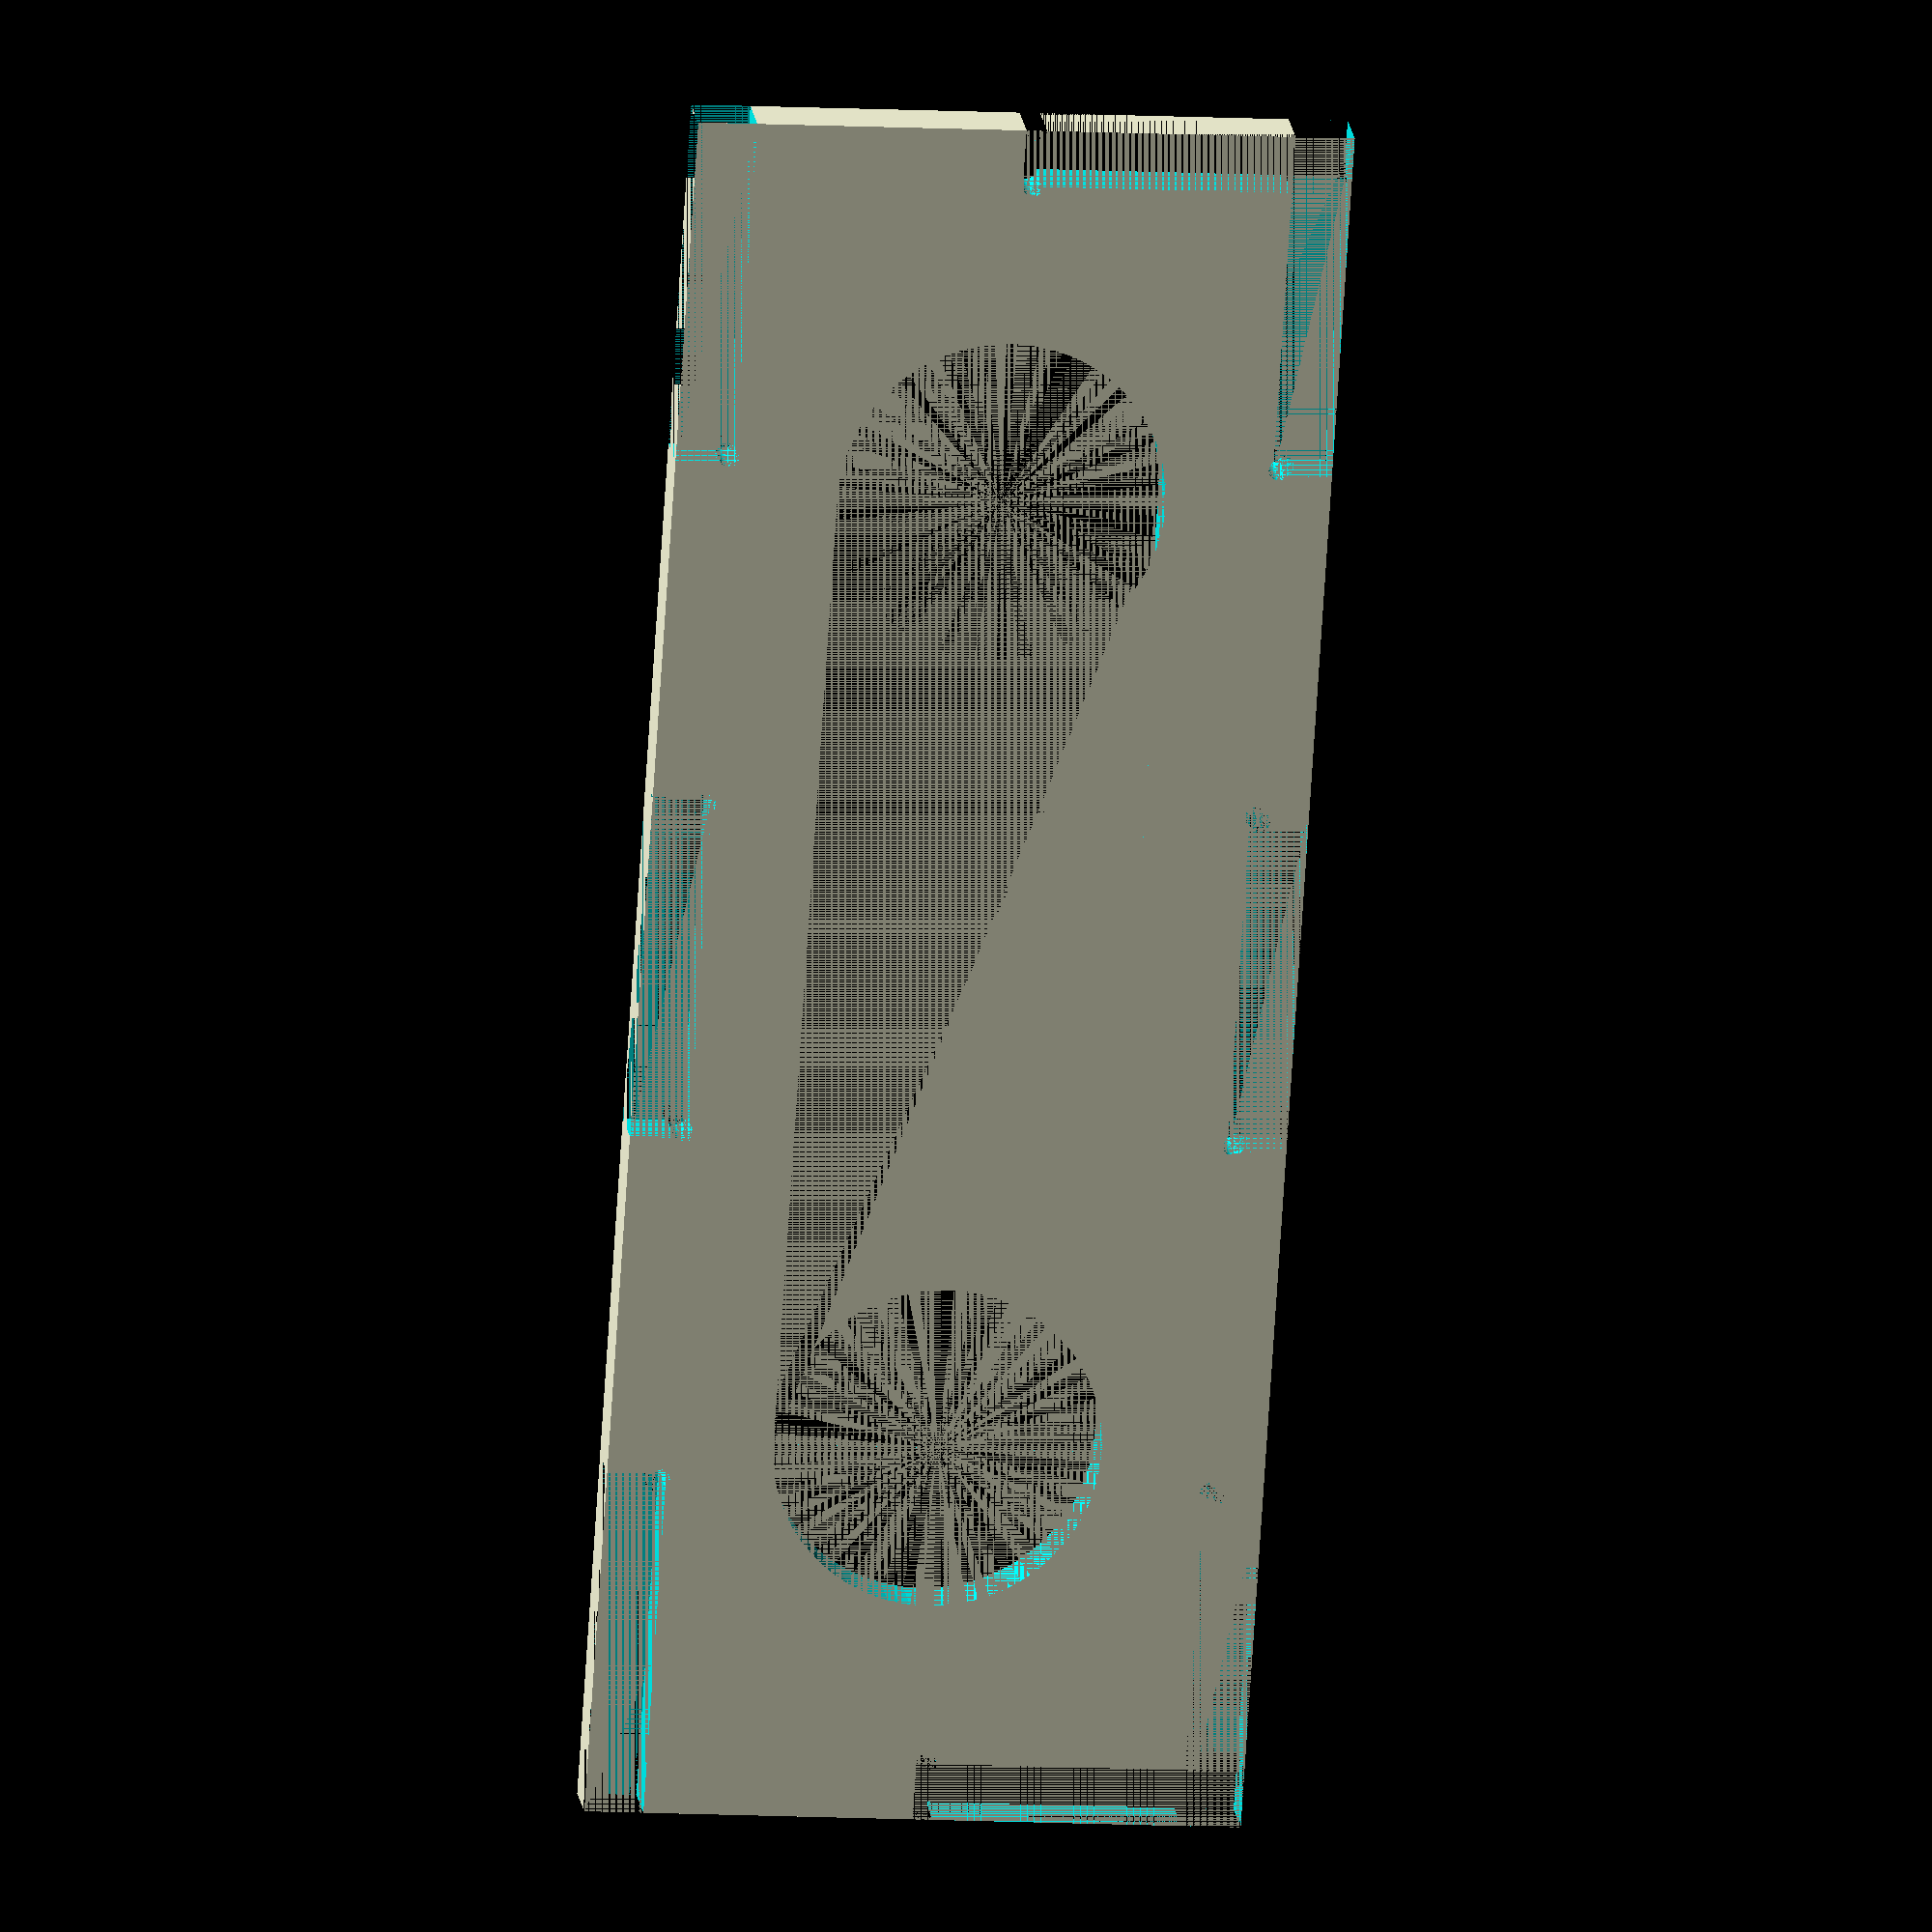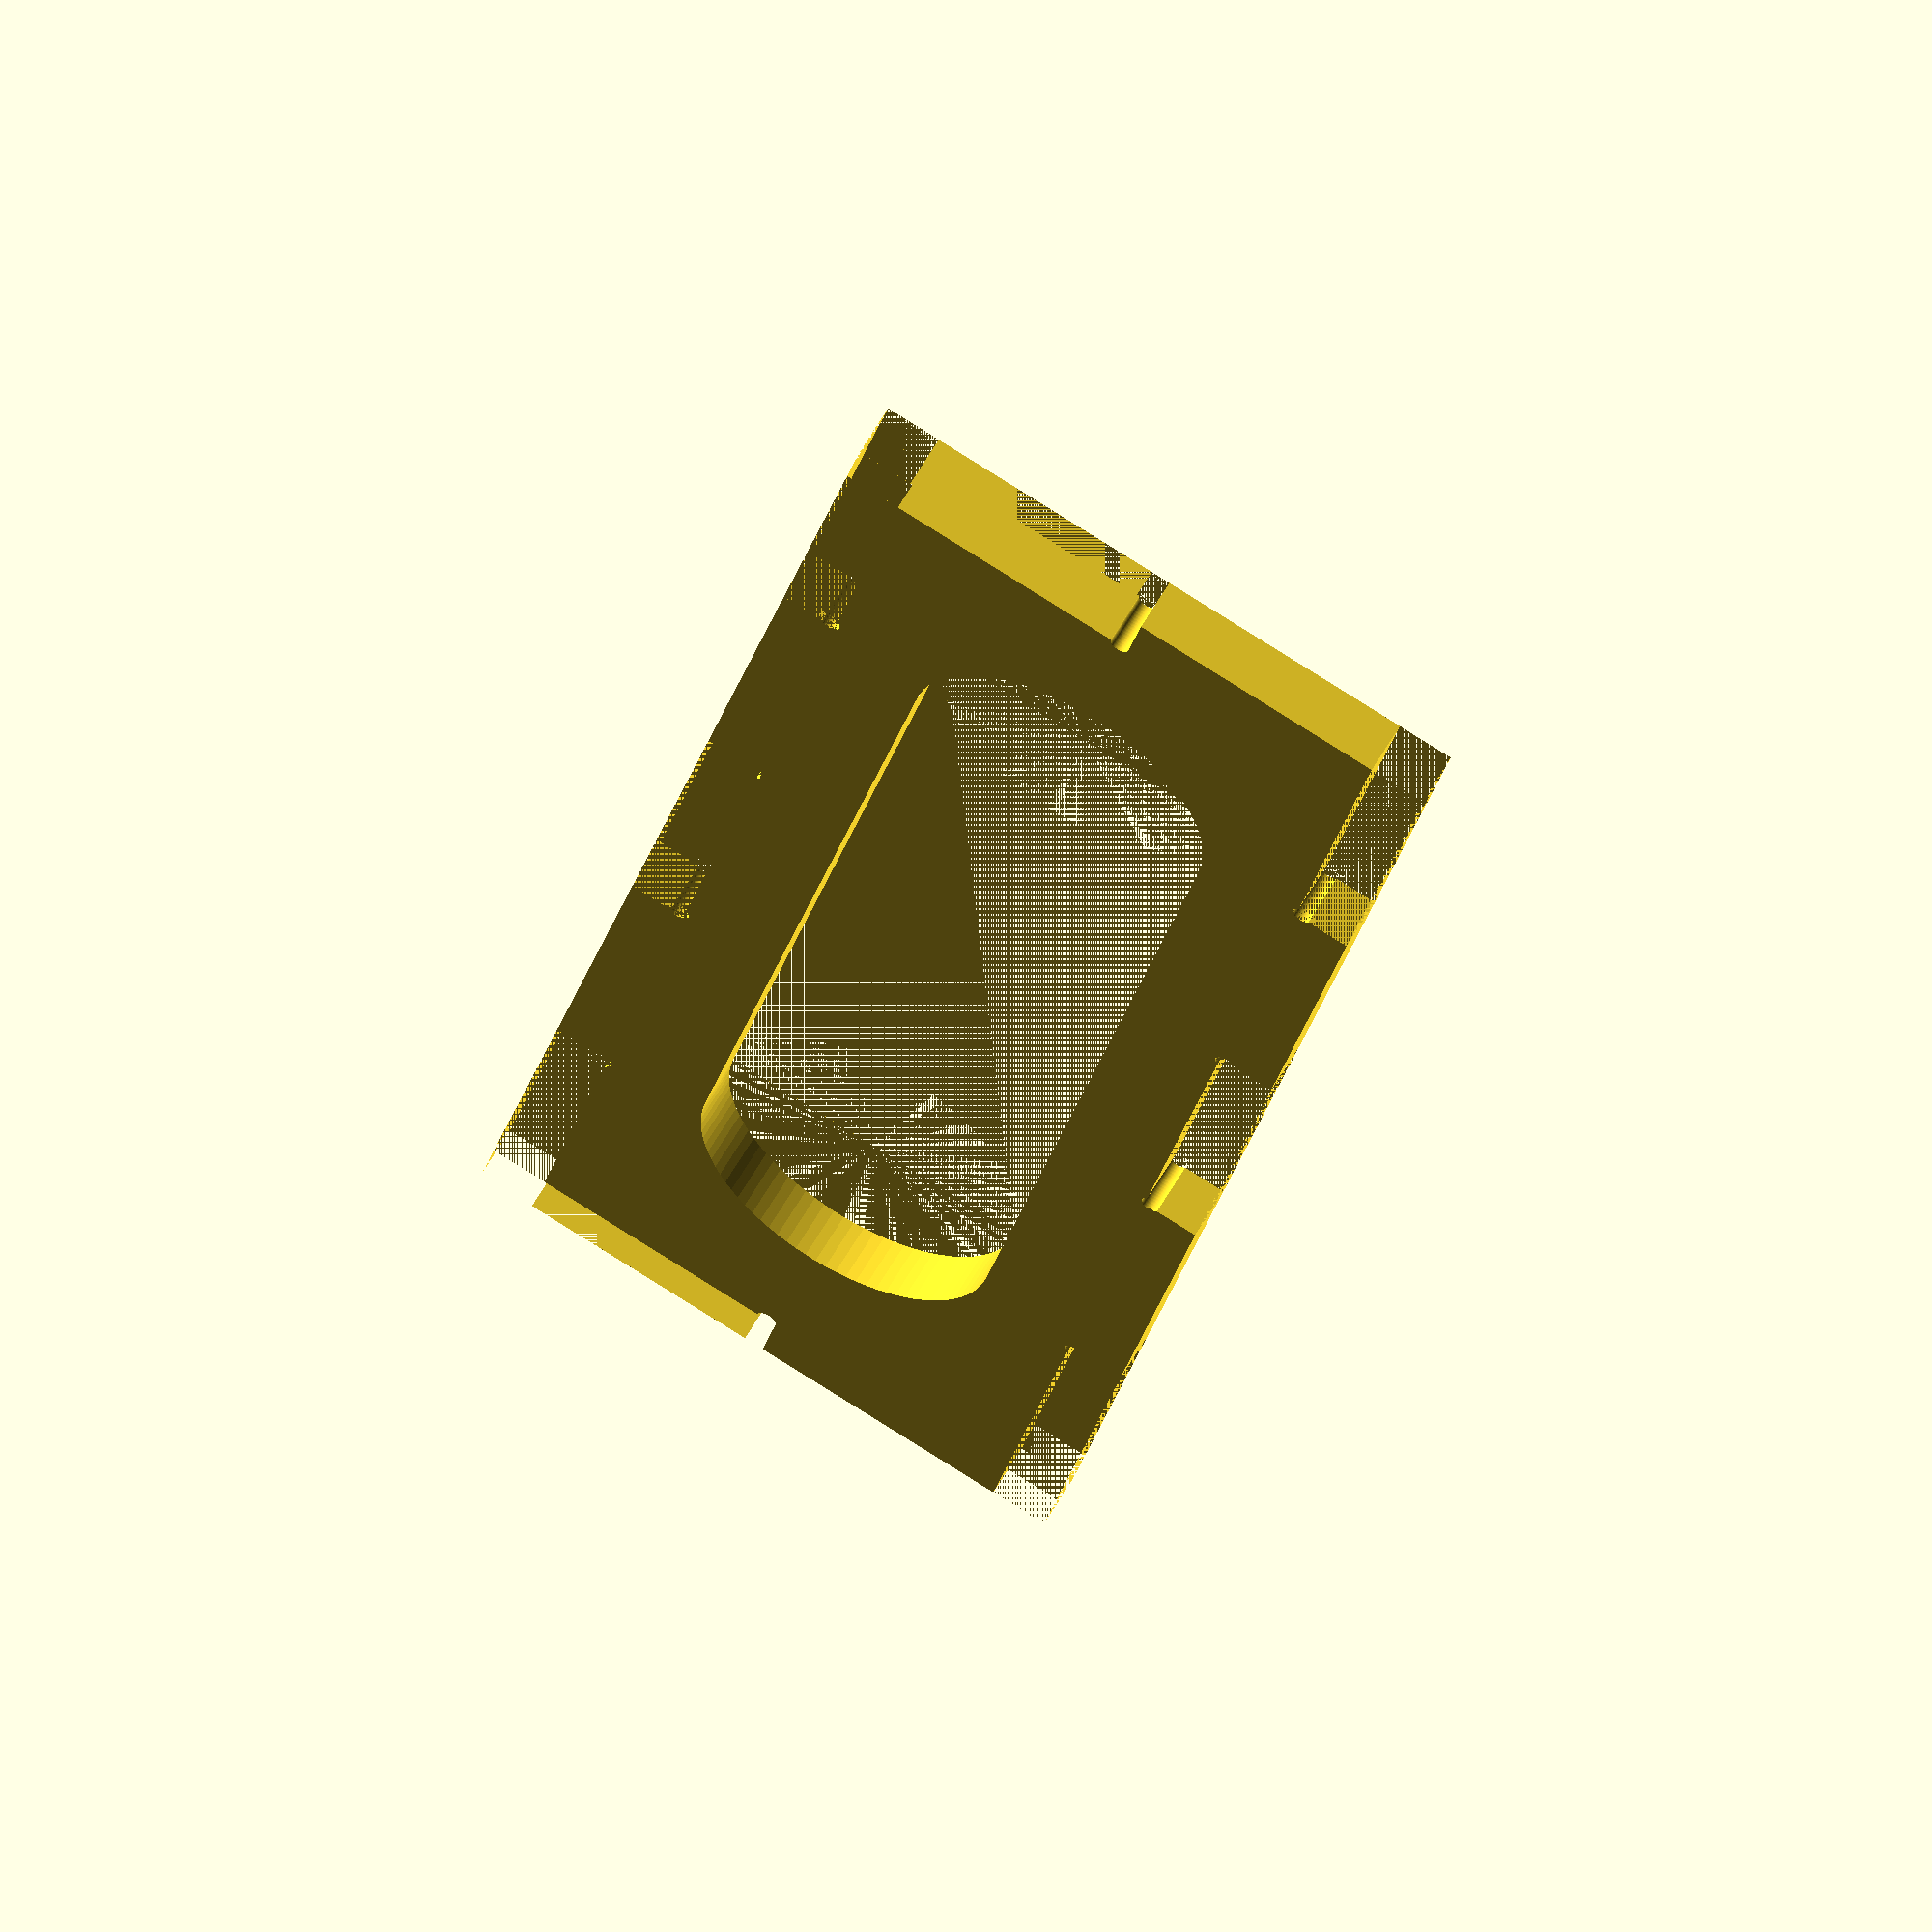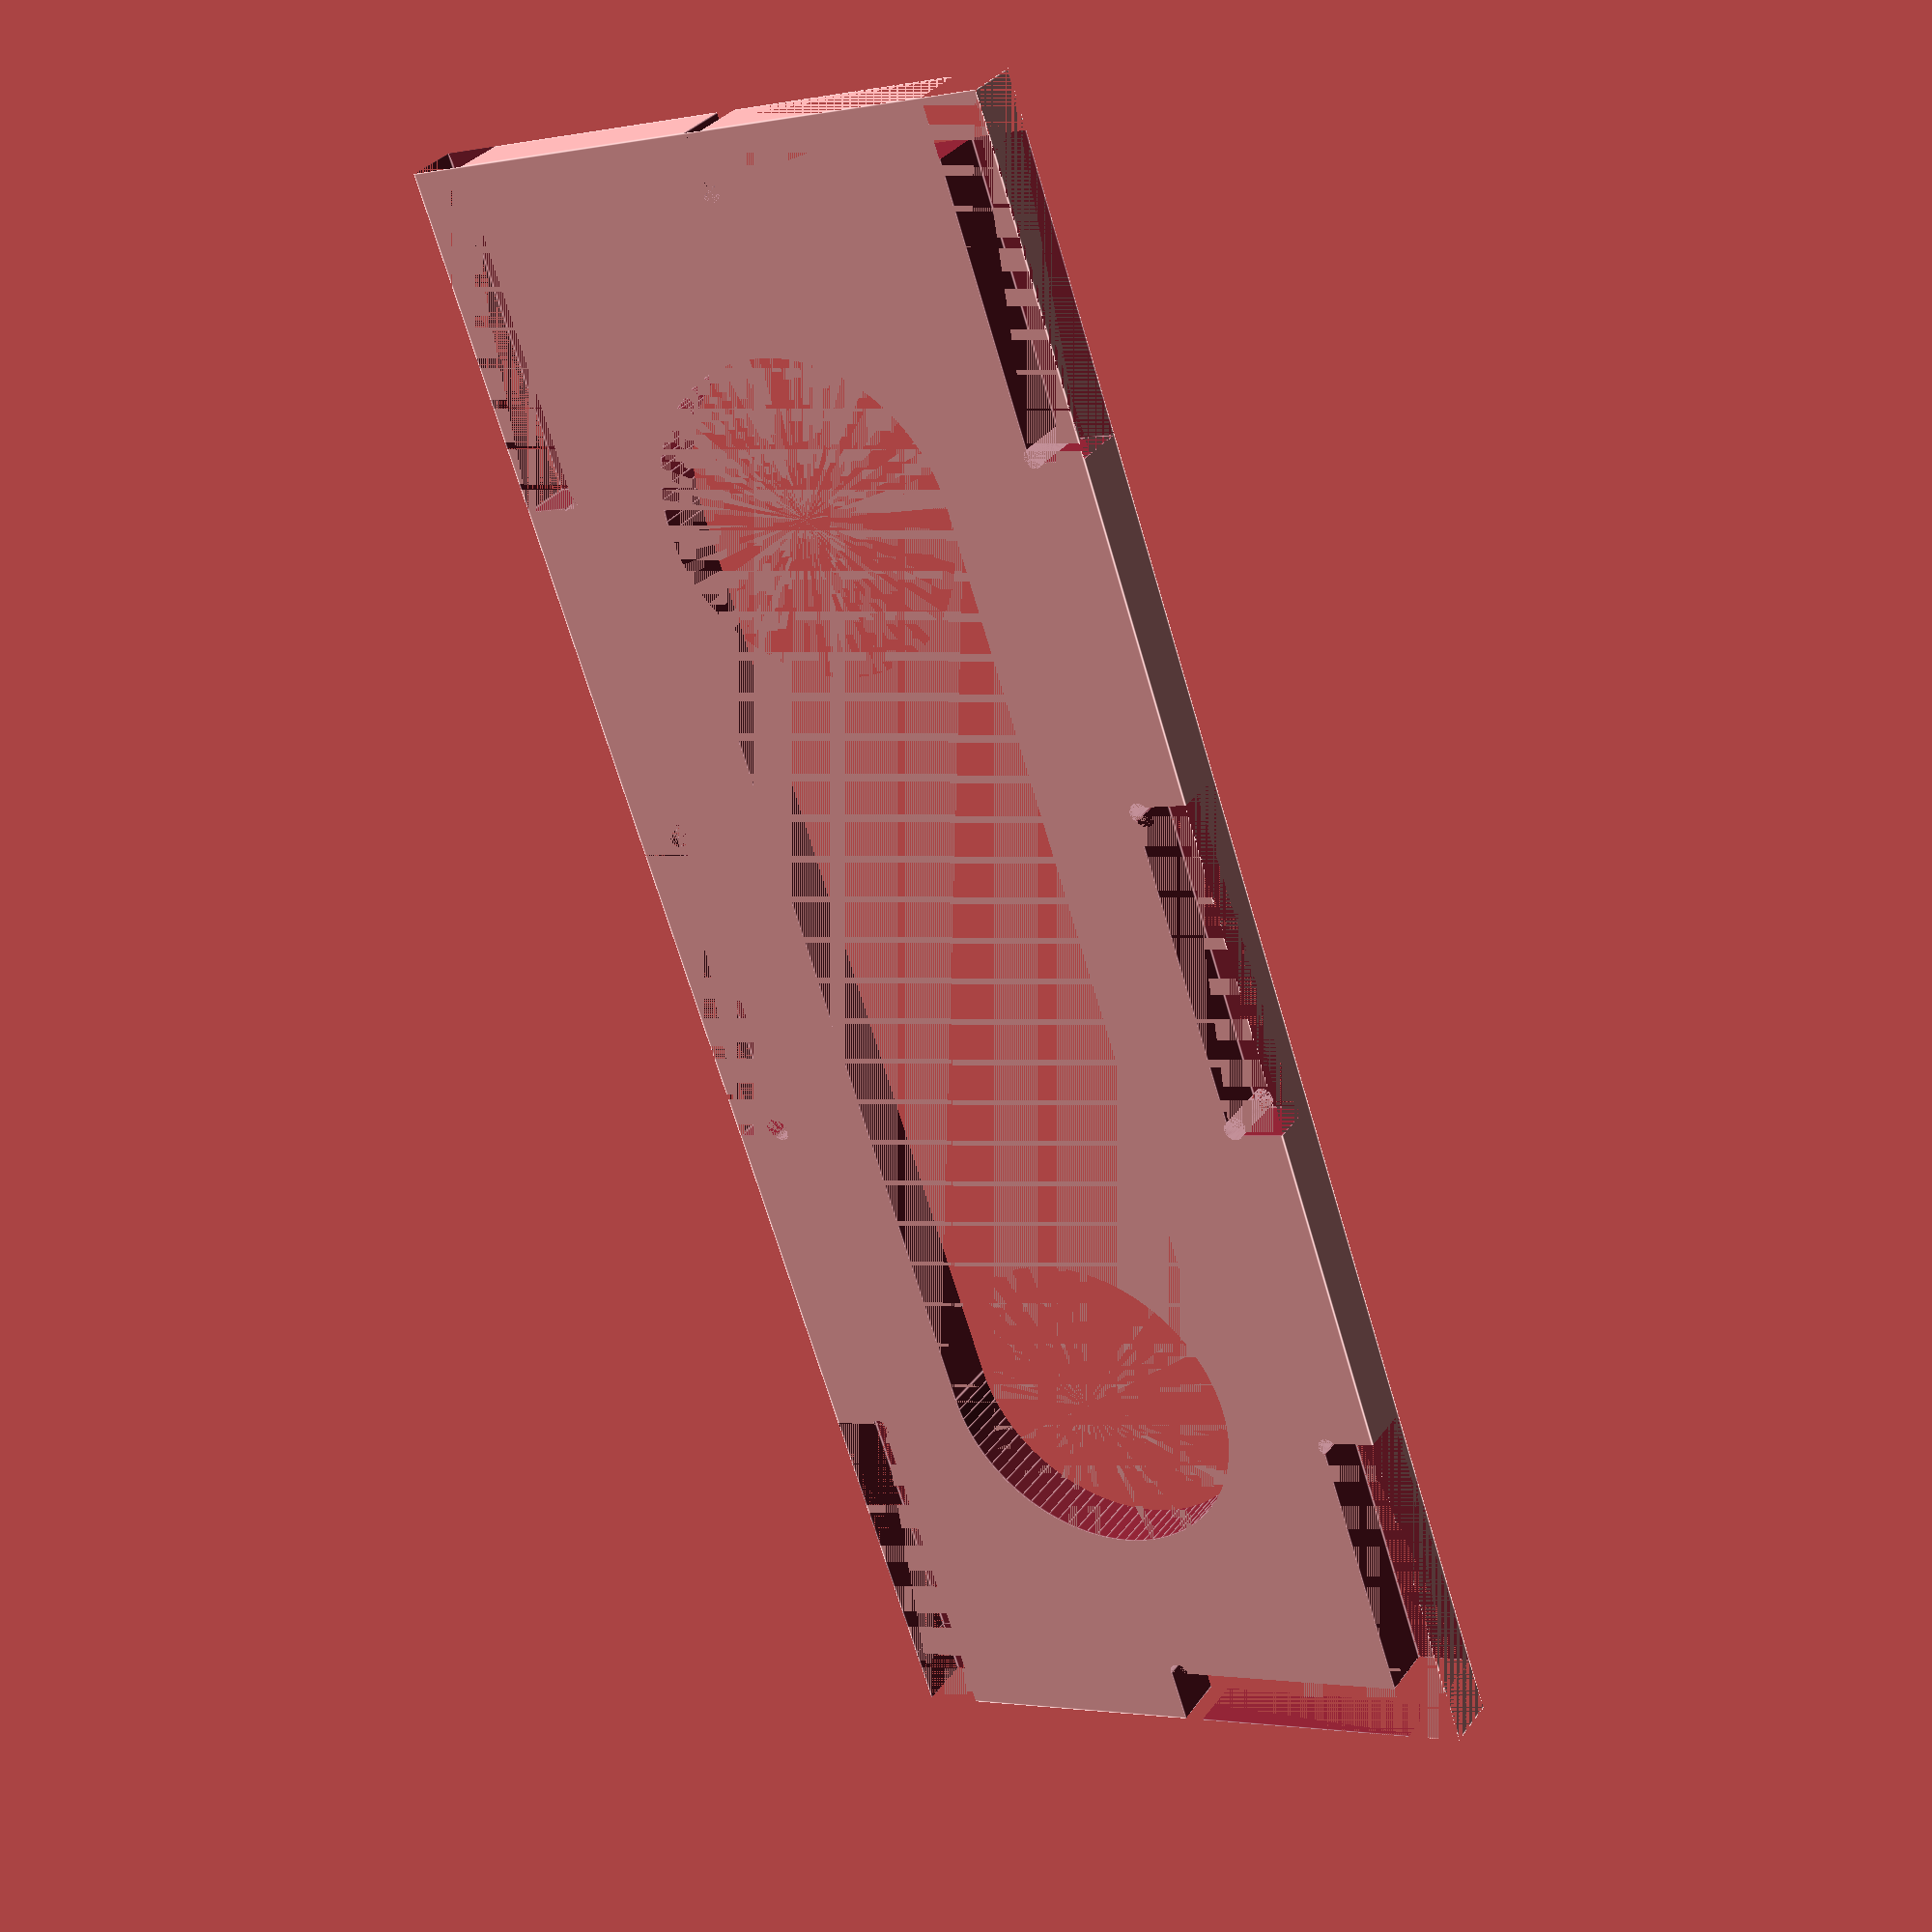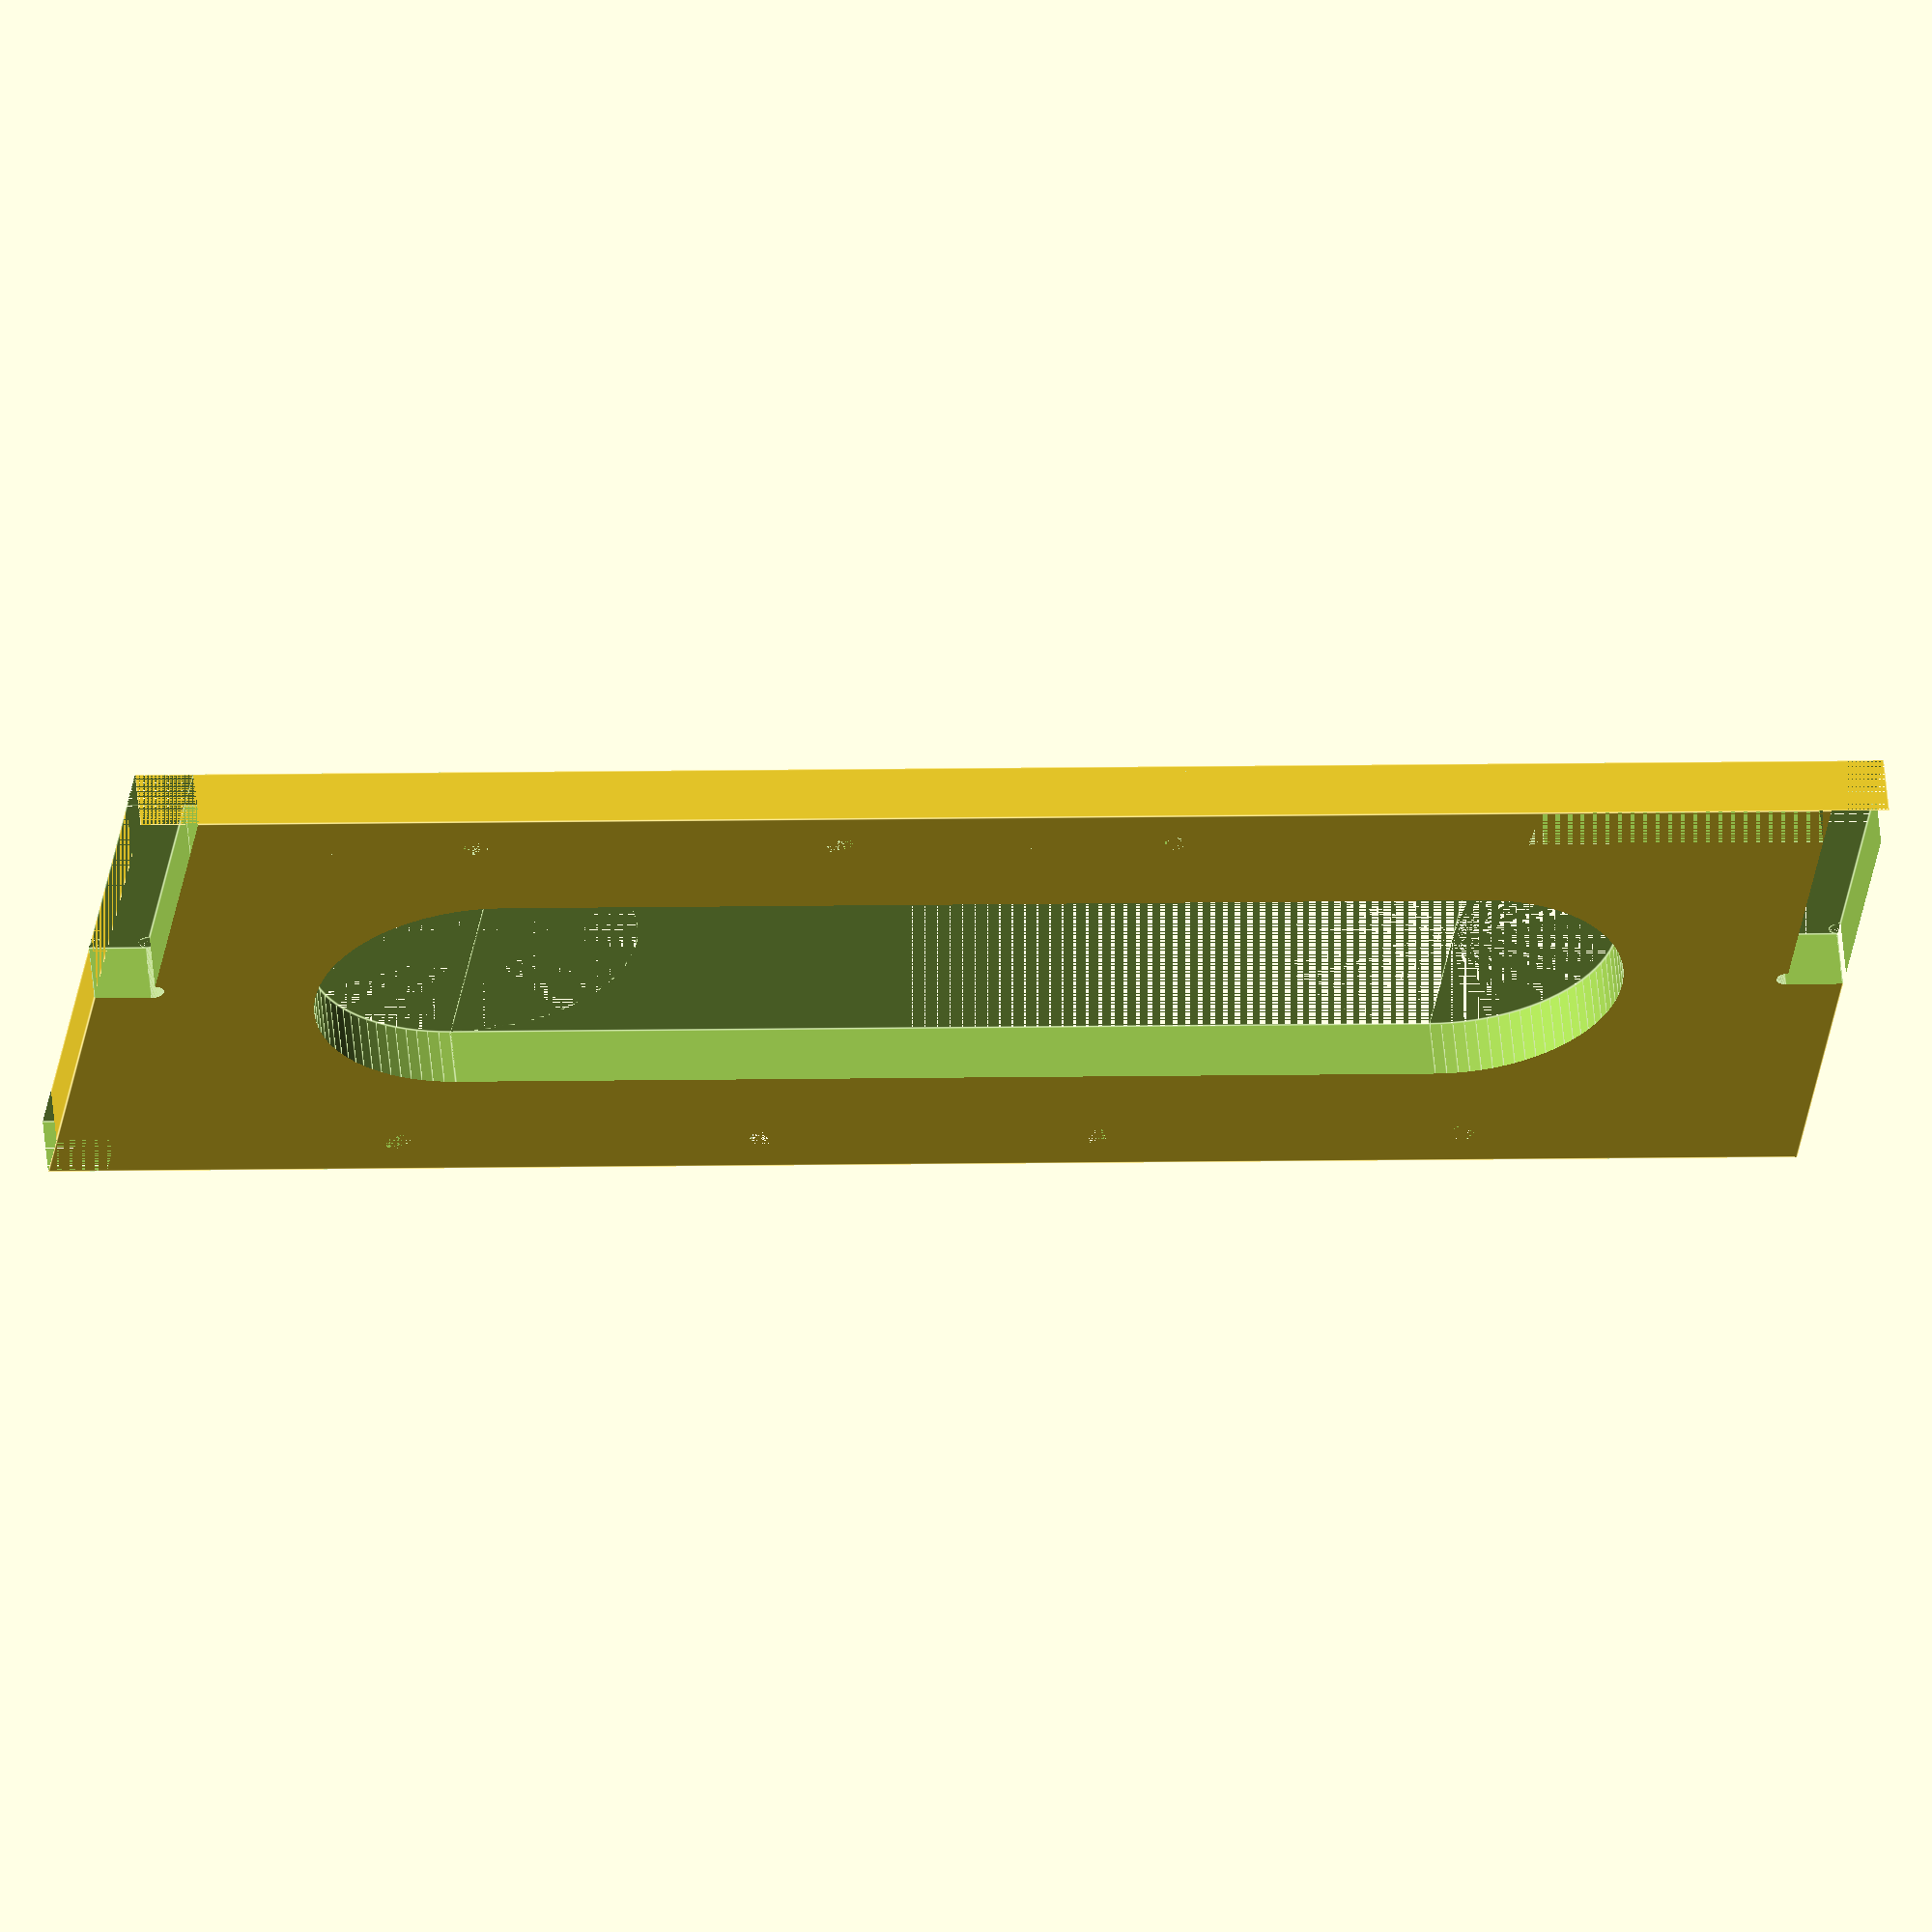
<openscad>
$fn = 90;

translate(v = [-526.0000000000, 0, 0]) {
	rotate(a = [0, 0, 0]);
	difference() {
		translate(v = [526.0000000000, 0, 0]) {
			rotate(a = [0, 0, 0]) {
				cube(size = [18, 544.0000000000, 203.2000000000]);
			}
		}
		translate(v = [0, 18.0000000000, 0]) {
			rotate(a = [0, 0, 0]) {
				union() {
					translate(v = [0, 101.6000000000, 101.6000000000]) {
						rotate(a = [0, 90, 0]) {
							cylinder(h = 544.0000000000, r = 50.8000000000);
						}
					}
					translate(v = [0, 406.4000000000, 101.6000000000]) {
						rotate(a = [0, 90, 0]) {
							cylinder(h = 544.0000000000, r = 50.8000000000);
						}
					}
					translate(v = [0, 101.6000000000, 50.8000000000]) {
						cube(size = [544.0000000000, 304.8000000000, 101.6000000000]);
					}
				}
			}
		}
		translate(v = [0, 0.0000000000, 0]) {
			rotate(a = [0, 0, 0]) {
				union() {
					translate(v = [0, 0, 101.6000000000]) {
						cube(size = [544.0000000000, 18, 101.6000000000]);
					}
					translate(v = [0, 0, 104.7750000000]) {
						rotate(a = [0, 90, 0]) {
							cylinder(h = 544.0000000000, r = 3.1750000000);
						}
					}
					translate(v = [0, 18, 104.7750000000]) {
						rotate(a = [0, 90, 0]) {
							cylinder(h = 544.0000000000, r = 3.1750000000);
						}
					}
				}
			}
		}
		translate(v = [0, 544.0000000000, 0]) {
			rotate(a = [0, 0, 0]) {
				union() {
					translate(v = [0, 101.6000000000, 101.6000000000]) {
						rotate(a = [0, 90, 0]) {
							cylinder(h = 544.0000000000, r = 50.8000000000);
						}
					}
					translate(v = [0, 406.4000000000, 101.6000000000]) {
						rotate(a = [0, 90, 0]) {
							cylinder(h = 544.0000000000, r = 50.8000000000);
						}
					}
					translate(v = [0, 101.6000000000, 50.8000000000]) {
						cube(size = [544.0000000000, 304.8000000000, 101.6000000000]);
					}
				}
			}
		}
		translate(v = [0, 526.0000000000, 0]) {
			rotate(a = [0, 0, 0]) {
				union() {
					translate(v = [0, 0, 101.6000000000]) {
						cube(size = [544.0000000000, 18, 101.6000000000]);
					}
					translate(v = [0, 0, 104.7750000000]) {
						rotate(a = [0, 90, 0]) {
							cylinder(h = 544.0000000000, r = 3.1750000000);
						}
					}
					translate(v = [0, 18, 104.7750000000]) {
						rotate(a = [0, 90, 0]) {
							cylinder(h = 544.0000000000, r = 3.1750000000);
						}
					}
				}
			}
		}
		translate(v = [18.0000000000, 0.0000000000, 185.2000000000]) {
			rotate(a = [0, 0, 90]) {
				union() {
					translate(v = [-0.3000000000, 0, -0.3000000000]) {
						cube(center = false, size = [109.4000000000, 18, 18.3000000000]);
					}
					hull() {
						translate(v = [105.9250000000, 0, 2.8750000000]) {
							rotate(a = [-90, 0, 0]) {
								cylinder(center = false, h = 18, r = 3.1750000000);
							}
						}
						translate(v = [107.3181470319, 0, 1.4818529681]) {
							rotate(a = [-90, 0, 0]) {
								cylinder(center = false, h = 18, r = 3.1750000000);
							}
						}
					}
					hull() {
						translate(v = [220.4750000000, 0, 2.8750000000]) {
							rotate(a = [-90, 0, 0]) {
								cylinder(center = false, h = 18, r = 3.1750000000);
							}
						}
						translate(v = [219.0818529681, 0, 1.4818529681]) {
							rotate(a = [-90, 0, 0]) {
								cylinder(center = false, h = 18, r = 3.1750000000);
							}
						}
					}
					translate(v = [217.3000000000, 0, -0.3000000000]) {
						cube(center = false, size = [109.4000000000, 18, 18.3000000000]);
					}
					hull() {
						translate(v = [323.5250000000, 0, 2.8750000000]) {
							rotate(a = [-90, 0, 0]) {
								cylinder(center = false, h = 18, r = 3.1750000000);
							}
						}
						translate(v = [324.9181470319, 0, 1.4818529681]) {
							rotate(a = [-90, 0, 0]) {
								cylinder(center = false, h = 18, r = 3.1750000000);
							}
						}
					}
					hull() {
						translate(v = [438.0750000000, 0, 2.8750000000]) {
							rotate(a = [-90, 0, 0]) {
								cylinder(center = false, h = 18, r = 3.1750000000);
							}
						}
						translate(v = [436.6818529681, 0, 1.4818529681]) {
							rotate(a = [-90, 0, 0]) {
								cylinder(center = false, h = 18, r = 3.1750000000);
							}
						}
					}
					translate(v = [434.9000000000, 0, -0.3000000000]) {
						cube(center = false, size = [109.4000000000, 18, 18.3000000000]);
					}
				}
			}
		}
		translate(v = [0.0000000000, 0.0000000000, 18]) {
			rotate(a = [180, 0, 90]) {
				union() {
					translate(v = [-0.3000000000, 0, -0.3000000000]) {
						cube(center = false, size = [109.4000000000, 18, 18.3000000000]);
					}
					hull() {
						translate(v = [105.9250000000, 0, 2.8750000000]) {
							rotate(a = [-90, 0, 0]) {
								cylinder(center = false, h = 18, r = 3.1750000000);
							}
						}
						translate(v = [107.3181470319, 0, 1.4818529681]) {
							rotate(a = [-90, 0, 0]) {
								cylinder(center = false, h = 18, r = 3.1750000000);
							}
						}
					}
					hull() {
						translate(v = [220.4750000000, 0, 2.8750000000]) {
							rotate(a = [-90, 0, 0]) {
								cylinder(center = false, h = 18, r = 3.1750000000);
							}
						}
						translate(v = [219.0818529681, 0, 1.4818529681]) {
							rotate(a = [-90, 0, 0]) {
								cylinder(center = false, h = 18, r = 3.1750000000);
							}
						}
					}
					translate(v = [217.3000000000, 0, -0.3000000000]) {
						cube(center = false, size = [109.4000000000, 18, 18.3000000000]);
					}
					hull() {
						translate(v = [323.5250000000, 0, 2.8750000000]) {
							rotate(a = [-90, 0, 0]) {
								cylinder(center = false, h = 18, r = 3.1750000000);
							}
						}
						translate(v = [324.9181470319, 0, 1.4818529681]) {
							rotate(a = [-90, 0, 0]) {
								cylinder(center = false, h = 18, r = 3.1750000000);
							}
						}
					}
					hull() {
						translate(v = [438.0750000000, 0, 2.8750000000]) {
							rotate(a = [-90, 0, 0]) {
								cylinder(center = false, h = 18, r = 3.1750000000);
							}
						}
						translate(v = [436.6818529681, 0, 1.4818529681]) {
							rotate(a = [-90, 0, 0]) {
								cylinder(center = false, h = 18, r = 3.1750000000);
							}
						}
					}
					translate(v = [434.9000000000, 0, -0.3000000000]) {
						cube(center = false, size = [109.4000000000, 18, 18.3000000000]);
					}
				}
			}
		}
		translate(v = [18.0000000000, 526.0000000000, 185.2000000000]) {
			rotate(a = [0, 0, 90]) {
				union() {
					translate(v = [-0.3000000000, 0, -0.3000000000]) {
						cube(center = false, size = [109.4000000000, 18, 18.3000000000]);
					}
					hull() {
						translate(v = [105.9250000000, 0, 2.8750000000]) {
							rotate(a = [-90, 0, 0]) {
								cylinder(center = false, h = 18, r = 3.1750000000);
							}
						}
						translate(v = [107.3181470319, 0, 1.4818529681]) {
							rotate(a = [-90, 0, 0]) {
								cylinder(center = false, h = 18, r = 3.1750000000);
							}
						}
					}
					hull() {
						translate(v = [220.4750000000, 0, 2.8750000000]) {
							rotate(a = [-90, 0, 0]) {
								cylinder(center = false, h = 18, r = 3.1750000000);
							}
						}
						translate(v = [219.0818529681, 0, 1.4818529681]) {
							rotate(a = [-90, 0, 0]) {
								cylinder(center = false, h = 18, r = 3.1750000000);
							}
						}
					}
					translate(v = [217.3000000000, 0, -0.3000000000]) {
						cube(center = false, size = [109.4000000000, 18, 18.3000000000]);
					}
					hull() {
						translate(v = [323.5250000000, 0, 2.8750000000]) {
							rotate(a = [-90, 0, 0]) {
								cylinder(center = false, h = 18, r = 3.1750000000);
							}
						}
						translate(v = [324.9181470319, 0, 1.4818529681]) {
							rotate(a = [-90, 0, 0]) {
								cylinder(center = false, h = 18, r = 3.1750000000);
							}
						}
					}
					hull() {
						translate(v = [438.0750000000, 0, 2.8750000000]) {
							rotate(a = [-90, 0, 0]) {
								cylinder(center = false, h = 18, r = 3.1750000000);
							}
						}
						translate(v = [436.6818529681, 0, 1.4818529681]) {
							rotate(a = [-90, 0, 0]) {
								cylinder(center = false, h = 18, r = 3.1750000000);
							}
						}
					}
					translate(v = [434.9000000000, 0, -0.3000000000]) {
						cube(center = false, size = [109.4000000000, 18, 18.3000000000]);
					}
				}
			}
		}
		translate(v = [0.0000000000, 526.0000000000, 18]) {
			rotate(a = [180, 0, 90]) {
				union() {
					translate(v = [-0.3000000000, 0, -0.3000000000]) {
						cube(center = false, size = [109.4000000000, 18, 18.3000000000]);
					}
					hull() {
						translate(v = [105.9250000000, 0, 2.8750000000]) {
							rotate(a = [-90, 0, 0]) {
								cylinder(center = false, h = 18, r = 3.1750000000);
							}
						}
						translate(v = [107.3181470319, 0, 1.4818529681]) {
							rotate(a = [-90, 0, 0]) {
								cylinder(center = false, h = 18, r = 3.1750000000);
							}
						}
					}
					hull() {
						translate(v = [220.4750000000, 0, 2.8750000000]) {
							rotate(a = [-90, 0, 0]) {
								cylinder(center = false, h = 18, r = 3.1750000000);
							}
						}
						translate(v = [219.0818529681, 0, 1.4818529681]) {
							rotate(a = [-90, 0, 0]) {
								cylinder(center = false, h = 18, r = 3.1750000000);
							}
						}
					}
					translate(v = [217.3000000000, 0, -0.3000000000]) {
						cube(center = false, size = [109.4000000000, 18, 18.3000000000]);
					}
					hull() {
						translate(v = [323.5250000000, 0, 2.8750000000]) {
							rotate(a = [-90, 0, 0]) {
								cylinder(center = false, h = 18, r = 3.1750000000);
							}
						}
						translate(v = [324.9181470319, 0, 1.4818529681]) {
							rotate(a = [-90, 0, 0]) {
								cylinder(center = false, h = 18, r = 3.1750000000);
							}
						}
					}
					hull() {
						translate(v = [438.0750000000, 0, 2.8750000000]) {
							rotate(a = [-90, 0, 0]) {
								cylinder(center = false, h = 18, r = 3.1750000000);
							}
						}
						translate(v = [436.6818529681, 0, 1.4818529681]) {
							rotate(a = [-90, 0, 0]) {
								cylinder(center = false, h = 18, r = 3.1750000000);
							}
						}
					}
					translate(v = [434.9000000000, 0, -0.3000000000]) {
						cube(center = false, size = [109.4000000000, 18, 18.3000000000]);
					}
				}
			}
		}
		translate(v = [544.0000000000, 0.0000000000, 185.2000000000]) {
			rotate(a = [0, 0, 90]) {
				union() {
					translate(v = [-0.3000000000, 0, -0.3000000000]) {
						cube(center = false, size = [109.4000000000, 18, 18.3000000000]);
					}
					hull() {
						translate(v = [105.9250000000, 0, 2.8750000000]) {
							rotate(a = [-90, 0, 0]) {
								cylinder(center = false, h = 18, r = 3.1750000000);
							}
						}
						translate(v = [107.3181470319, 0, 1.4818529681]) {
							rotate(a = [-90, 0, 0]) {
								cylinder(center = false, h = 18, r = 3.1750000000);
							}
						}
					}
					hull() {
						translate(v = [220.4750000000, 0, 2.8750000000]) {
							rotate(a = [-90, 0, 0]) {
								cylinder(center = false, h = 18, r = 3.1750000000);
							}
						}
						translate(v = [219.0818529681, 0, 1.4818529681]) {
							rotate(a = [-90, 0, 0]) {
								cylinder(center = false, h = 18, r = 3.1750000000);
							}
						}
					}
					translate(v = [217.3000000000, 0, -0.3000000000]) {
						cube(center = false, size = [109.4000000000, 18, 18.3000000000]);
					}
					hull() {
						translate(v = [323.5250000000, 0, 2.8750000000]) {
							rotate(a = [-90, 0, 0]) {
								cylinder(center = false, h = 18, r = 3.1750000000);
							}
						}
						translate(v = [324.9181470319, 0, 1.4818529681]) {
							rotate(a = [-90, 0, 0]) {
								cylinder(center = false, h = 18, r = 3.1750000000);
							}
						}
					}
					hull() {
						translate(v = [438.0750000000, 0, 2.8750000000]) {
							rotate(a = [-90, 0, 0]) {
								cylinder(center = false, h = 18, r = 3.1750000000);
							}
						}
						translate(v = [436.6818529681, 0, 1.4818529681]) {
							rotate(a = [-90, 0, 0]) {
								cylinder(center = false, h = 18, r = 3.1750000000);
							}
						}
					}
					translate(v = [434.9000000000, 0, -0.3000000000]) {
						cube(center = false, size = [109.4000000000, 18, 18.3000000000]);
					}
				}
			}
		}
		translate(v = [526.0000000000, 0.0000000000, 18]) {
			rotate(a = [180, 0, 90]) {
				union() {
					translate(v = [-0.3000000000, 0, -0.3000000000]) {
						cube(center = false, size = [109.4000000000, 18, 18.3000000000]);
					}
					hull() {
						translate(v = [105.9250000000, 0, 2.8750000000]) {
							rotate(a = [-90, 0, 0]) {
								cylinder(center = false, h = 18, r = 3.1750000000);
							}
						}
						translate(v = [107.3181470319, 0, 1.4818529681]) {
							rotate(a = [-90, 0, 0]) {
								cylinder(center = false, h = 18, r = 3.1750000000);
							}
						}
					}
					hull() {
						translate(v = [220.4750000000, 0, 2.8750000000]) {
							rotate(a = [-90, 0, 0]) {
								cylinder(center = false, h = 18, r = 3.1750000000);
							}
						}
						translate(v = [219.0818529681, 0, 1.4818529681]) {
							rotate(a = [-90, 0, 0]) {
								cylinder(center = false, h = 18, r = 3.1750000000);
							}
						}
					}
					translate(v = [217.3000000000, 0, -0.3000000000]) {
						cube(center = false, size = [109.4000000000, 18, 18.3000000000]);
					}
					hull() {
						translate(v = [323.5250000000, 0, 2.8750000000]) {
							rotate(a = [-90, 0, 0]) {
								cylinder(center = false, h = 18, r = 3.1750000000);
							}
						}
						translate(v = [324.9181470319, 0, 1.4818529681]) {
							rotate(a = [-90, 0, 0]) {
								cylinder(center = false, h = 18, r = 3.1750000000);
							}
						}
					}
					hull() {
						translate(v = [438.0750000000, 0, 2.8750000000]) {
							rotate(a = [-90, 0, 0]) {
								cylinder(center = false, h = 18, r = 3.1750000000);
							}
						}
						translate(v = [436.6818529681, 0, 1.4818529681]) {
							rotate(a = [-90, 0, 0]) {
								cylinder(center = false, h = 18, r = 3.1750000000);
							}
						}
					}
					translate(v = [434.9000000000, 0, -0.3000000000]) {
						cube(center = false, size = [109.4000000000, 18, 18.3000000000]);
					}
				}
			}
		}
		translate(v = [544.0000000000, 526.0000000000, 185.2000000000]) {
			rotate(a = [0, 0, 90]) {
				union() {
					translate(v = [-0.3000000000, 0, -0.3000000000]) {
						cube(center = false, size = [109.4000000000, 18, 18.3000000000]);
					}
					hull() {
						translate(v = [105.9250000000, 0, 2.8750000000]) {
							rotate(a = [-90, 0, 0]) {
								cylinder(center = false, h = 18, r = 3.1750000000);
							}
						}
						translate(v = [107.3181470319, 0, 1.4818529681]) {
							rotate(a = [-90, 0, 0]) {
								cylinder(center = false, h = 18, r = 3.1750000000);
							}
						}
					}
					hull() {
						translate(v = [220.4750000000, 0, 2.8750000000]) {
							rotate(a = [-90, 0, 0]) {
								cylinder(center = false, h = 18, r = 3.1750000000);
							}
						}
						translate(v = [219.0818529681, 0, 1.4818529681]) {
							rotate(a = [-90, 0, 0]) {
								cylinder(center = false, h = 18, r = 3.1750000000);
							}
						}
					}
					translate(v = [217.3000000000, 0, -0.3000000000]) {
						cube(center = false, size = [109.4000000000, 18, 18.3000000000]);
					}
					hull() {
						translate(v = [323.5250000000, 0, 2.8750000000]) {
							rotate(a = [-90, 0, 0]) {
								cylinder(center = false, h = 18, r = 3.1750000000);
							}
						}
						translate(v = [324.9181470319, 0, 1.4818529681]) {
							rotate(a = [-90, 0, 0]) {
								cylinder(center = false, h = 18, r = 3.1750000000);
							}
						}
					}
					hull() {
						translate(v = [438.0750000000, 0, 2.8750000000]) {
							rotate(a = [-90, 0, 0]) {
								cylinder(center = false, h = 18, r = 3.1750000000);
							}
						}
						translate(v = [436.6818529681, 0, 1.4818529681]) {
							rotate(a = [-90, 0, 0]) {
								cylinder(center = false, h = 18, r = 3.1750000000);
							}
						}
					}
					translate(v = [434.9000000000, 0, -0.3000000000]) {
						cube(center = false, size = [109.4000000000, 18, 18.3000000000]);
					}
				}
			}
		}
		translate(v = [526.0000000000, 526.0000000000, 18]) {
			rotate(a = [180, 0, 90]) {
				union() {
					translate(v = [-0.3000000000, 0, -0.3000000000]) {
						cube(center = false, size = [109.4000000000, 18, 18.3000000000]);
					}
					hull() {
						translate(v = [105.9250000000, 0, 2.8750000000]) {
							rotate(a = [-90, 0, 0]) {
								cylinder(center = false, h = 18, r = 3.1750000000);
							}
						}
						translate(v = [107.3181470319, 0, 1.4818529681]) {
							rotate(a = [-90, 0, 0]) {
								cylinder(center = false, h = 18, r = 3.1750000000);
							}
						}
					}
					hull() {
						translate(v = [220.4750000000, 0, 2.8750000000]) {
							rotate(a = [-90, 0, 0]) {
								cylinder(center = false, h = 18, r = 3.1750000000);
							}
						}
						translate(v = [219.0818529681, 0, 1.4818529681]) {
							rotate(a = [-90, 0, 0]) {
								cylinder(center = false, h = 18, r = 3.1750000000);
							}
						}
					}
					translate(v = [217.3000000000, 0, -0.3000000000]) {
						cube(center = false, size = [109.4000000000, 18, 18.3000000000]);
					}
					hull() {
						translate(v = [323.5250000000, 0, 2.8750000000]) {
							rotate(a = [-90, 0, 0]) {
								cylinder(center = false, h = 18, r = 3.1750000000);
							}
						}
						translate(v = [324.9181470319, 0, 1.4818529681]) {
							rotate(a = [-90, 0, 0]) {
								cylinder(center = false, h = 18, r = 3.1750000000);
							}
						}
					}
					hull() {
						translate(v = [438.0750000000, 0, 2.8750000000]) {
							rotate(a = [-90, 0, 0]) {
								cylinder(center = false, h = 18, r = 3.1750000000);
							}
						}
						translate(v = [436.6818529681, 0, 1.4818529681]) {
							rotate(a = [-90, 0, 0]) {
								cylinder(center = false, h = 18, r = 3.1750000000);
							}
						}
					}
					translate(v = [434.9000000000, 0, -0.3000000000]) {
						cube(center = false, size = [109.4000000000, 18, 18.3000000000]);
					}
				}
			}
		}
	}
}
/***********************************************
*********      SolidPython code:      **********
************************************************
 
#! /usr/bin/env python
# -*- coding: UTF-8 -*-
from __future__ import division
import os
import sys
import re

# Assumes SolidPython is in site-packages or elsewhwere in sys.path
from solid import *
from solid.utils import *
from tabs import *
from CutPiece import *

SEGMENTS = 90




def assembly(sectionLength, lSections, wSections, height, ply, sectionTabCount, cutterDiameter, openingOffset, topAndBottomSegments, maxLengthSectionCount, explode):
    length = ply + lSections * (ply + sectionLength)
    width = ply + wSections * (ply + sectionLength)
    tabHeight = ply

    top = CutPiece(
        translation = [0,0,height-ply],
        rotation = [0,0,0],
        geo = cube([width, length, ply])
    )
    bottom = CutPiece(
        translation = [0,0,0],
        rotation = [0,0,0],
        geo = cube([width, length, ply])
    )

    lSide = CutPiece(
        translation = [0,0,0],
        rotation = [0,0,0],
        geo = cube([ply, length, height])
    )
    lSides = [lSide]
    for i in range(1,wSections+1):
        newLSide = CutPiece(
            translation = [i * (ply + sectionLength), 0, 0],
            rotation = [0,0,0],
            geo = lSide.geo
        )
        lSides += [newLSide]

    wSide = CutPiece(
        translation = [0,0,0],
        rotation = [0,0,0],
        geo = cube([width, ply, height])
    )
    wSides = [wSide]
    for i in range(1,lSections+1):
        newWSide = CutPiece(
            translation = [0, i * (ply + sectionLength), 0],
            rotation = [0,0,0],
            geo = wSide.geo
        )
        wSides += [newWSide]

    wSideCutouts = []
    radius = (height - 2 * openingOffset) / 2
    for i in range(0,wSections):
        wSideCutouts += [
        CutPiece(
            translation = [ply + i * (ply + sectionLength), 0, 0],
            rotation = [0,0,0],
            geo = union()(
                translate([openingOffset+radius, 0, height/2])(
                    rotate([-90,0,0])(
                        cylinder(radius,length)
                    )
                ),
                translate([sectionLength-(openingOffset+radius), 0, height/2])(
                    rotate([-90,0,0])(
                        cylinder(radius,length)
                    )
                ),
                translate([openingOffset+radius, 0, openingOffset])(
                    cube([sectionLength-2*(openingOffset+radius), length, height - 2*openingOffset])
                )
            )
        )
    ]

    for i in range(0,wSections+1):
        wSideCutouts += [
            CutPiece(
                translation = [i * (ply + sectionLength), 0, 0],
                rotation = [0,0,0],
                geo = union()(
                    cube([ply, length, height/2]),
                    translate([0, 0, height/2-cutterDiameter/2])(
                        rotate([-90,0,0])(
                            cylinder(cutterDiameter/2,length)
                        )
                    ),
                    translate([ply, 0, height/2-cutterDiameter/2])(
                        rotate([-90,0,0])(
                            cylinder(cutterDiameter/2,length)
                        )
                    ),
                )
            ),
            CutPiece(
                translation = [i * (ply + sectionLength), 0, 0],
                rotation = [0,0,0],
                geo = union()(
                    cube([ply, length, height/2]),
                    translate([0, 0, height/2-cutterDiameter/2])(
                        rotate([-90,0,0])(
                            cylinder(cutterDiameter/2,length)
                        )
                    ),
                    translate([ply, 0, height/2-cutterDiameter/2])(
                        rotate([-90,0,0])(
                            cylinder(cutterDiameter/2,length)
                        )
                    ),
                )
            )
        ]

    lSideCutouts = []
    for i in range(0,lSections+1):
        lSideCutouts += [
            CutPiece(
                translation = [0, ply + i * (ply + sectionLength), 0],
                rotation = [0,0,0],
                geo = union()(
                    translate([0, openingOffset+radius, height/2])(
                        rotate([0,90,0])(
                            cylinder(radius,width)
                        )
                    ),
                    translate([0, sectionLength-(openingOffset+radius), height/2])(
                        rotate([0,90,0])(
                            cylinder(radius,width)
                        )
                    ),
                    translate([0, openingOffset+radius, openingOffset])(
                        cube([width, sectionLength-2*(openingOffset+radius), height - 2*openingOffset])
                    )
                )
            ),
            CutPiece(
                translation = [0, i * (ply + sectionLength), 0],
                rotation = [0,0,0],
                geo = union()(
                    translate([0,0,height/2])(cube([width, ply, height/2])),
                    translate([0, 0, height/2+cutterDiameter/2])(
                        rotate([0,90,0])(
                            cylinder(cutterDiameter/2,width)
                        )
                    ),
                    translate([0, ply, height/2+cutterDiameter/2])(
                        rotate([0,90,0])(
                            cylinder(cutterDiameter/2,width)
                        )
                    ),
                )
            )
        ]


    tabCutoutTemplate = squareTabCut(ply, sectionLength + 2*ply, ply, cutterDiameter, sectionTabCount,alternate=False,allAround=False,hideHoles=False)
    tabAltCutoutTemplate = squareTabCut(ply, sectionLength + 2*ply, ply, cutterDiameter, sectionTabCount,alternate=True,allAround=True,hideHoles=False)
    tabAltCutoutEndTemplate = squareTabCut(ply, sectionLength + 2*ply, ply, cutterDiameter, sectionTabCount,alternate=True,allAround=False,hideHoles=False)
    lTabCutouts = []
    wTabCutouts = []
    surfaceTabCutouts = []
    for i in range(0,wSections+1):
        for j in range(0,lSections+1):
            lTabCutouts += [
                CutPiece(
                    translation = [ply + i * (ply + sectionLength), j * (ply + sectionLength), height-ply],
                    rotation = [0,0,90],
                    geo = tabCutoutTemplate
                )
            ]
            lTabCutouts += [
                CutPiece(
                    translation = [i * (ply + sectionLength), j * (ply + sectionLength), ply],
                    rotation = [180,0,90],
                    geo = tabCutoutTemplate
                )
            ]
            wTabCutouts += [
                CutPiece(
                    translation = [j * (ply + sectionLength),  i * (ply + sectionLength), height-ply],
                    rotation = [0,0,0],
                    geo = tabCutoutTemplate
                )
            ]
            wTabCutouts += [
                CutPiece(
                    translation = [j * (ply + sectionLength), ply + i * (ply + sectionLength), ply],
                    rotation = [180,0,0],
                    geo = tabCutoutTemplate
                )
            ]

            if i == 0:
                surfaceTabCutouts += [
                    CutPiece(
                        translation = [ply + i * (ply + sectionLength), j * (ply + sectionLength), height],
                        rotation = [-90,0,90],
                        geo = tabAltCutoutEndTemplate
                    )
                ]
                surfaceTabCutouts += [
                    CutPiece(
                        translation = [ply + i * (ply + sectionLength), j * (ply + sectionLength), ply],
                        rotation = [-90,0,90],
                        geo = tabAltCutoutEndTemplate
                    )
                ]
            elif i == wSections:
                surfaceTabCutouts += [
                    CutPiece(
                        translation = [i * (ply + sectionLength), j * (ply + sectionLength), height-ply],
                        rotation = [90,0,90],
                        geo = tabAltCutoutEndTemplate
                    )
                ]
                surfaceTabCutouts += [
                    CutPiece(
                        translation = [i * (ply + sectionLength), j * (ply + sectionLength), 0],
                        rotation = [90,0,90],
                        geo = tabAltCutoutEndTemplate
                    )
                ]
            else:
                surfaceTabCutouts += [
                    CutPiece(
                        translation = [i * (ply + sectionLength), j * (ply + sectionLength), height-ply],
                        rotation = [90,0,90],
                        geo = tabAltCutoutTemplate
                    )
                ]
                surfaceTabCutouts += [
                    CutPiece(
                        translation = [i * (ply + sectionLength), j * (ply + sectionLength), 0],
                        rotation = [90,0,90],
                        geo = tabAltCutoutTemplate
                    )
                ]

            if j == 0:
                surfaceTabCutouts += [
                    CutPiece(
                        translation = [i * (ply + sectionLength), ply + j * (ply + sectionLength), height-ply],
                        rotation = [90,0,0],
                        geo = tabAltCutoutEndTemplate
                    )
                ]
                surfaceTabCutouts += [
                    CutPiece(
                        translation = [i * (ply + sectionLength), ply + j * (ply + sectionLength), 0],
                        rotation = [90,0,0],
                        geo = tabAltCutoutEndTemplate
                    )
                ]
            elif j == lSections:
                surfaceTabCutouts += [
                    CutPiece(
                        translation = [i * (ply + sectionLength), j * (ply + sectionLength), height],
                        rotation = [-90,0,0],
                        geo = tabAltCutoutEndTemplate
                    )
                ]
                surfaceTabCutouts += [
                    CutPiece(
                        translation = [i * (ply + sectionLength), j * (ply + sectionLength), ply],
                        rotation = [-90,0,0],
                        geo = tabAltCutoutEndTemplate
                    )
                ]
            else:
                surfaceTabCutouts += [
                    CutPiece(
                        translation = [i * (ply + sectionLength), j * (ply + sectionLength), height],
                        rotation = [-90,0,0],
                        geo = tabAltCutoutTemplate
                    )
                ]
                surfaceTabCutouts += [
                    CutPiece(
                        translation = [i * (ply + sectionLength), j * (ply + sectionLength),  ply],
                        rotation = [-90,0,0],
                        geo = tabAltCutoutTemplate
                    )
                ]


    wSideCutoutsRendered = [s.inPlace() for s in wSideCutouts]
    lSideCutoutsRendered = [s.inPlace() for s in lSideCutouts]
    lTabCutoutsRendered =  [s.inPlace() for s in lTabCutouts]
    wTabCutoutsRendered =  [s.inPlace() for s in wTabCutouts]
    surfaceTabCutoutsRendered =  [s.inPlace() for s in surfaceTabCutouts]
    lSidesRendered = difference()(union()(*[s.inPlace() for s in lSides]), lSideCutoutsRendered, lTabCutoutsRendered)
    wSidesRendered = difference()(union()(*[s.inPlace() for s in wSides]), wSideCutoutsRendered, wTabCutoutsRendered)
    topRendered = difference()(top.inPlace(), surfaceTabCutoutsRendered)
    bottomRendered = difference()(bottom.inPlace(), surfaceTabCutoutsRendered)
    combined = union()(
        up(explode)(color("blue")(topRendered)),
        down(explode)(color("blue")(bottomRendered)),
        down(explode/2)(color("yellow")(lSidesRendered)),
        up(explode/2)(color("red")(wSidesRendered)),
    )
    if topAndBottomSegments == 1:
        scad_render_to_file(top.reverse()(topRendered), "bench\\top.scad", file_header='$fn = %s;' % SEGMENTS, include_orig_code=True)
        scad_render_to_file(bottom.reverse()(bottomRendered), "bench\\bottom.scad", file_header='$fn = %s;' % SEGMENTS, include_orig_code=True)
    else:
        for i in range(0,topAndBottomSegments):
            blinders = [translate([0,j*length/topAndBottomSegments,0])(cube([width,length/topAndBottomSegments,ply])) for j in range(0,topAndBottomSegments) if j != i]
            topSegment = difference()(
                top.reverse()(topRendered),
                union()(*blinders)
            )
            scad_render_to_file(topSegment, "bench\\top" + str(i) + ".scad", file_header='$fn = %s;' % SEGMENTS, include_orig_code=True)
            bottomSegment = difference()(
                bottom.reverse()(bottomRendered),
                union()(*blinders)
            )
            scad_render_to_file(bottomSegment, "bench\\bottom" + str(i) + ".scad", file_header='$fn = %s;' % SEGMENTS, include_orig_code=True)


    for i in range(0,len(lSides)):
        rendered = lSides[i].reverse()(
            difference()(
                lSides[i].inPlace(),
                lSideCutoutsRendered,
                lTabCutoutsRendered
            )
        )
        if maxLengthSectionCount == lSections:
            scad_render_to_file(rendered, "bench\\lside" + str(i) + ".scad", file_header='$fn = %s;' % SEGMENTS, include_orig_code=True)
        else:
            j = i % int(lSections/maxLengthSectionCount)
            while j < lSections:
                blinders = union()(*[translate([0,k*(sectionLength+ply),0])(cube([ply,sectionLength+ply,height])) for k in range(0,lSections) if k < j or k >= (j+maxLengthSectionCount)])
                scad_render_to_file(difference()(rendered, blinders), "bench\\lside" + str(i) + "_" + str(int(j/maxLengthSectionCount)) + ".scad", file_header='$fn = %s;' % SEGMENTS, include_orig_code=True)
                j += maxLengthSectionCount

    for i in range(0,len(wSides)):
        rendered = wSides[i].reverse()(
            difference()(
                wSides[i].inPlace(),
                wSideCutoutsRendered,
                wTabCutoutsRendered
            )
        )
        scad_render_to_file(rendered, "bench\\wside" + str(i) + ".scad", file_header='$fn = %s;' % SEGMENTS, include_orig_code=True)

    scad_render_to_file(combined, "bench\\combined.scad", file_header='$fn = %s;' % SEGMENTS, include_orig_code=True)

if __name__ == '__main__':
    uom = 25.4
    ply = 18
    assembly(
        sectionLength = 20 * uom,
        lSections = 1,
        wSections = 1,
        height = 8 * uom,
        ply = ply,
        sectionTabCount = 5,
        cutterDiameter = 1/4*uom,
        openingOffset = 2 * uom,
        topAndBottomSegments = 1,
        maxLengthSectionCount = 1,
        explode = 1000
    )
 
 
************************************************/

</openscad>
<views>
elev=190.2 azim=332.1 roll=277.9 proj=o view=solid
elev=94.1 azim=336.2 roll=58.1 proj=o view=wireframe
elev=182.0 azim=330.8 roll=235.0 proj=p view=edges
elev=211.9 azim=84.5 roll=188.0 proj=o view=edges
</views>
